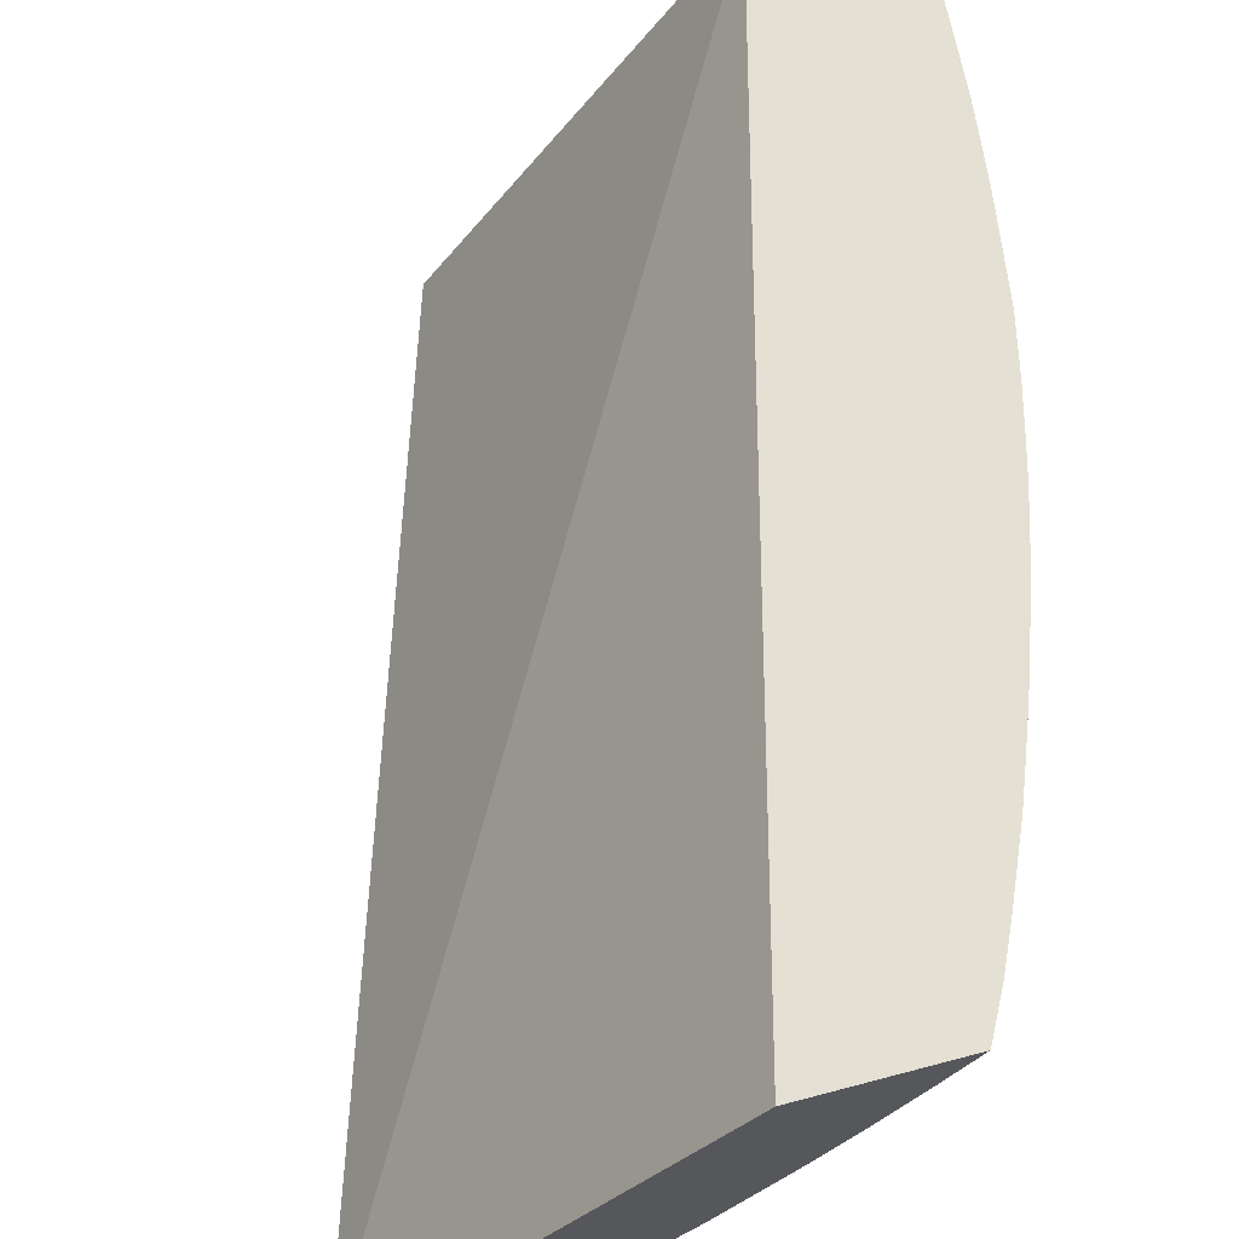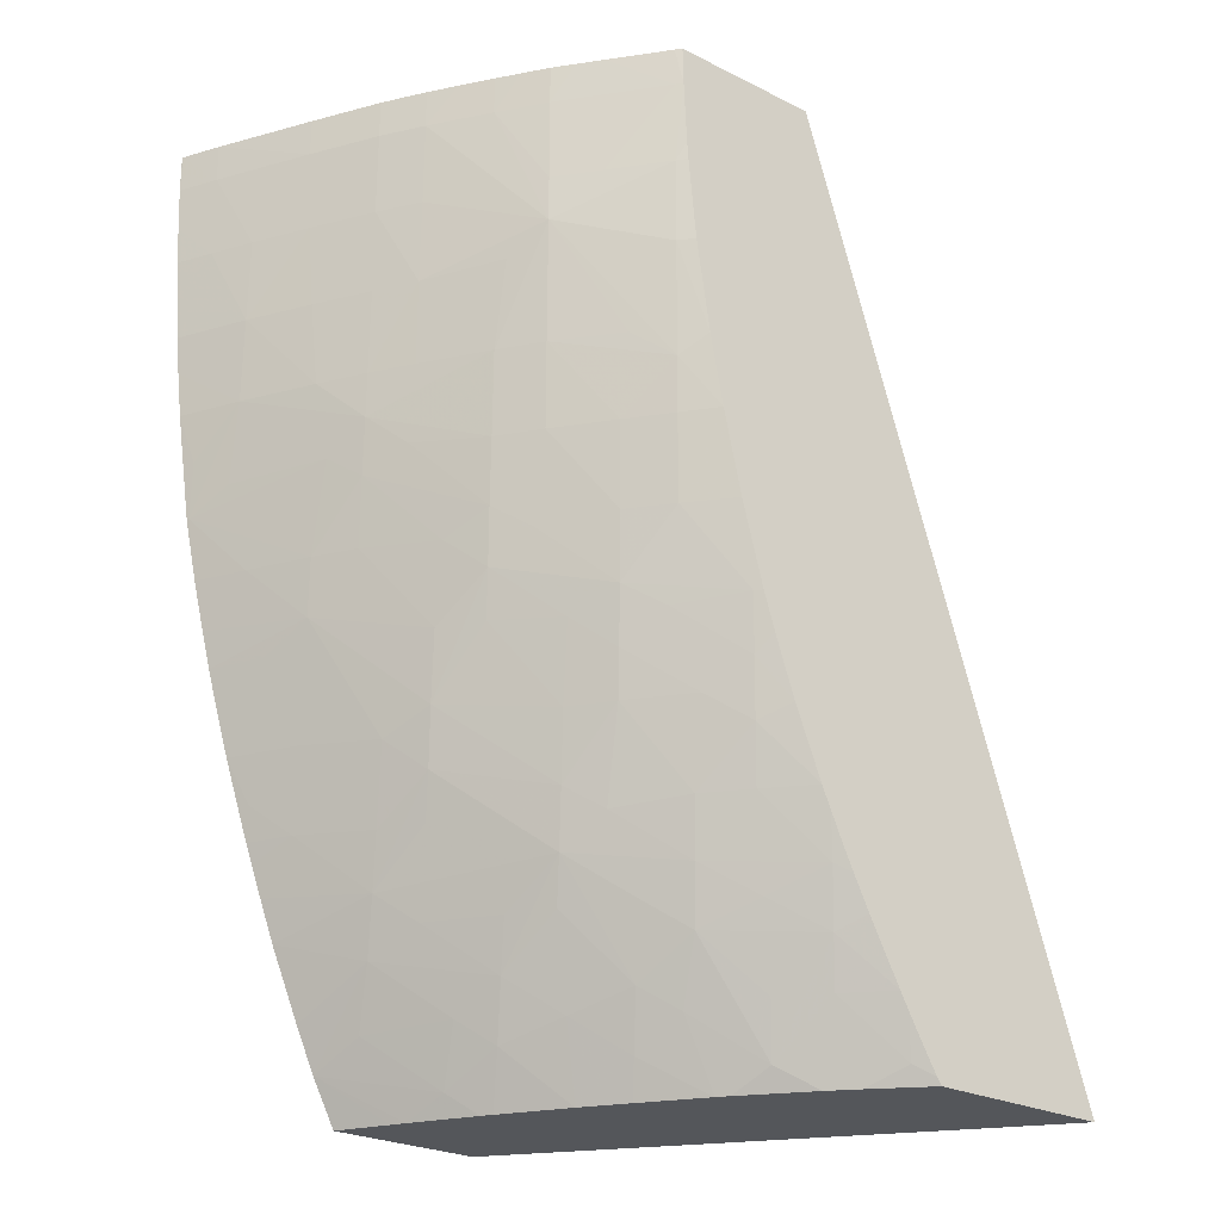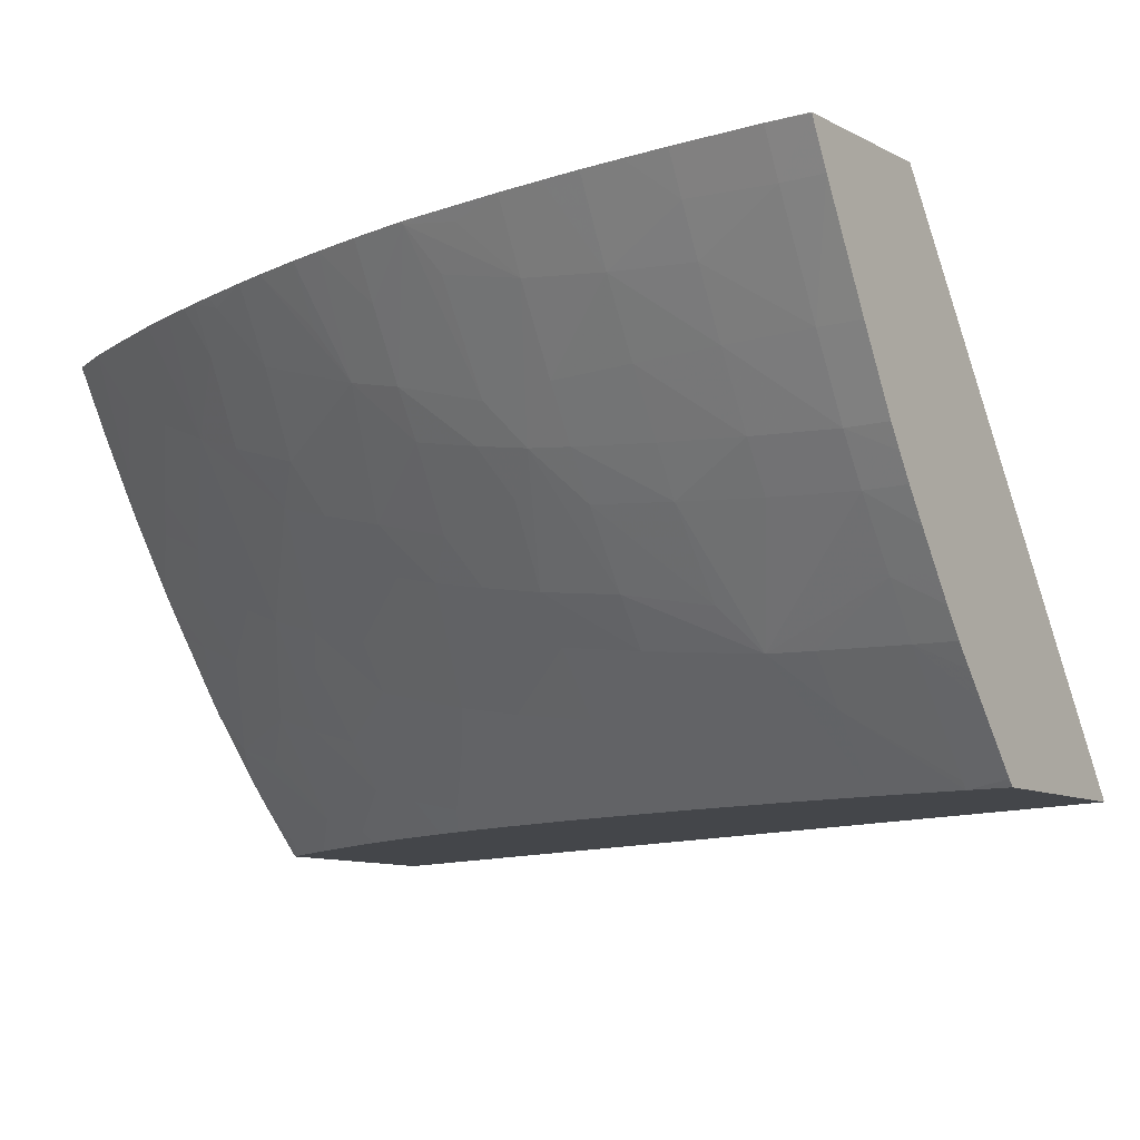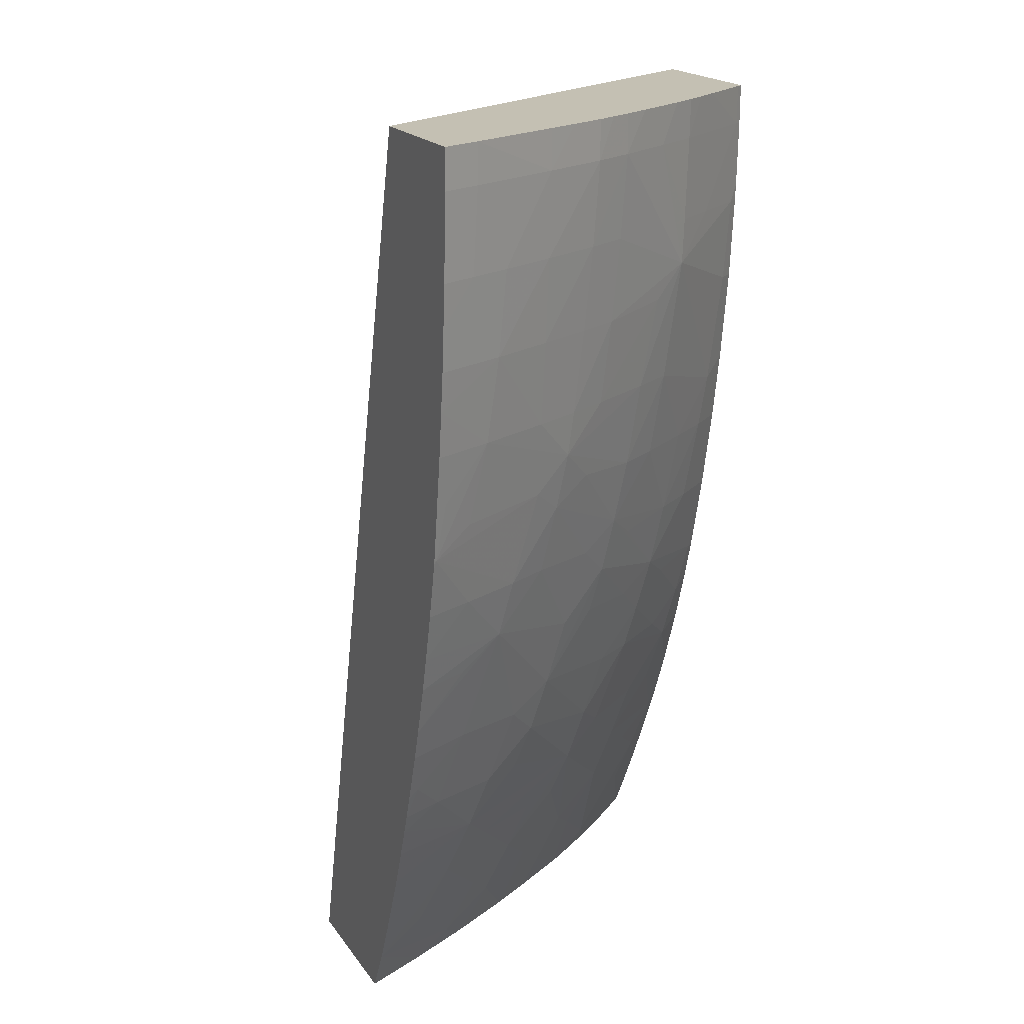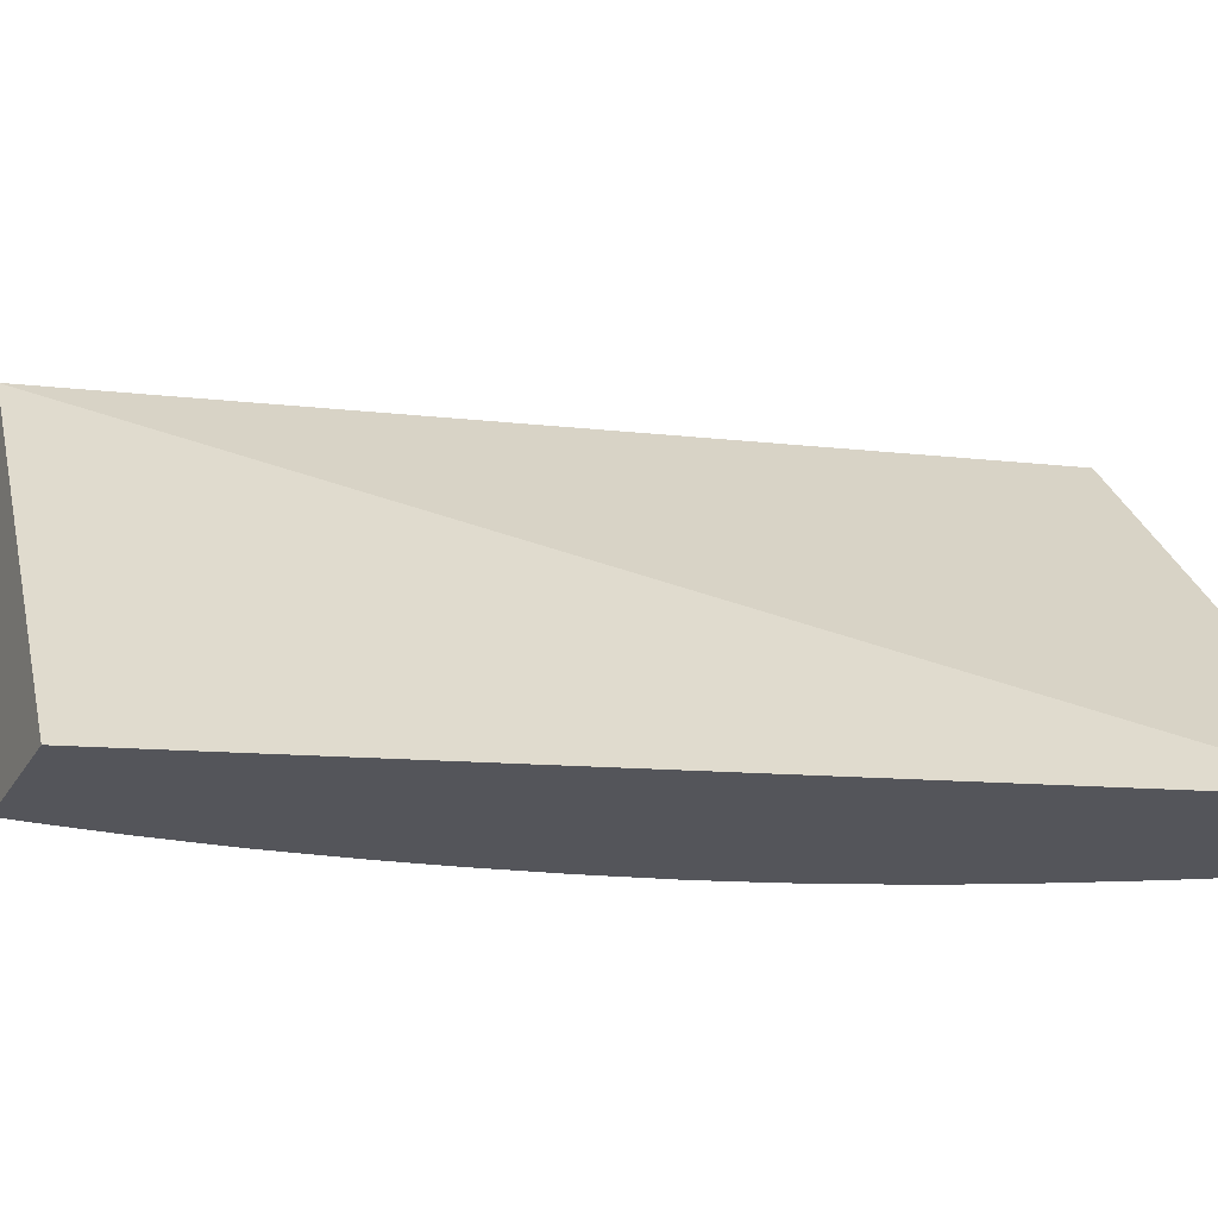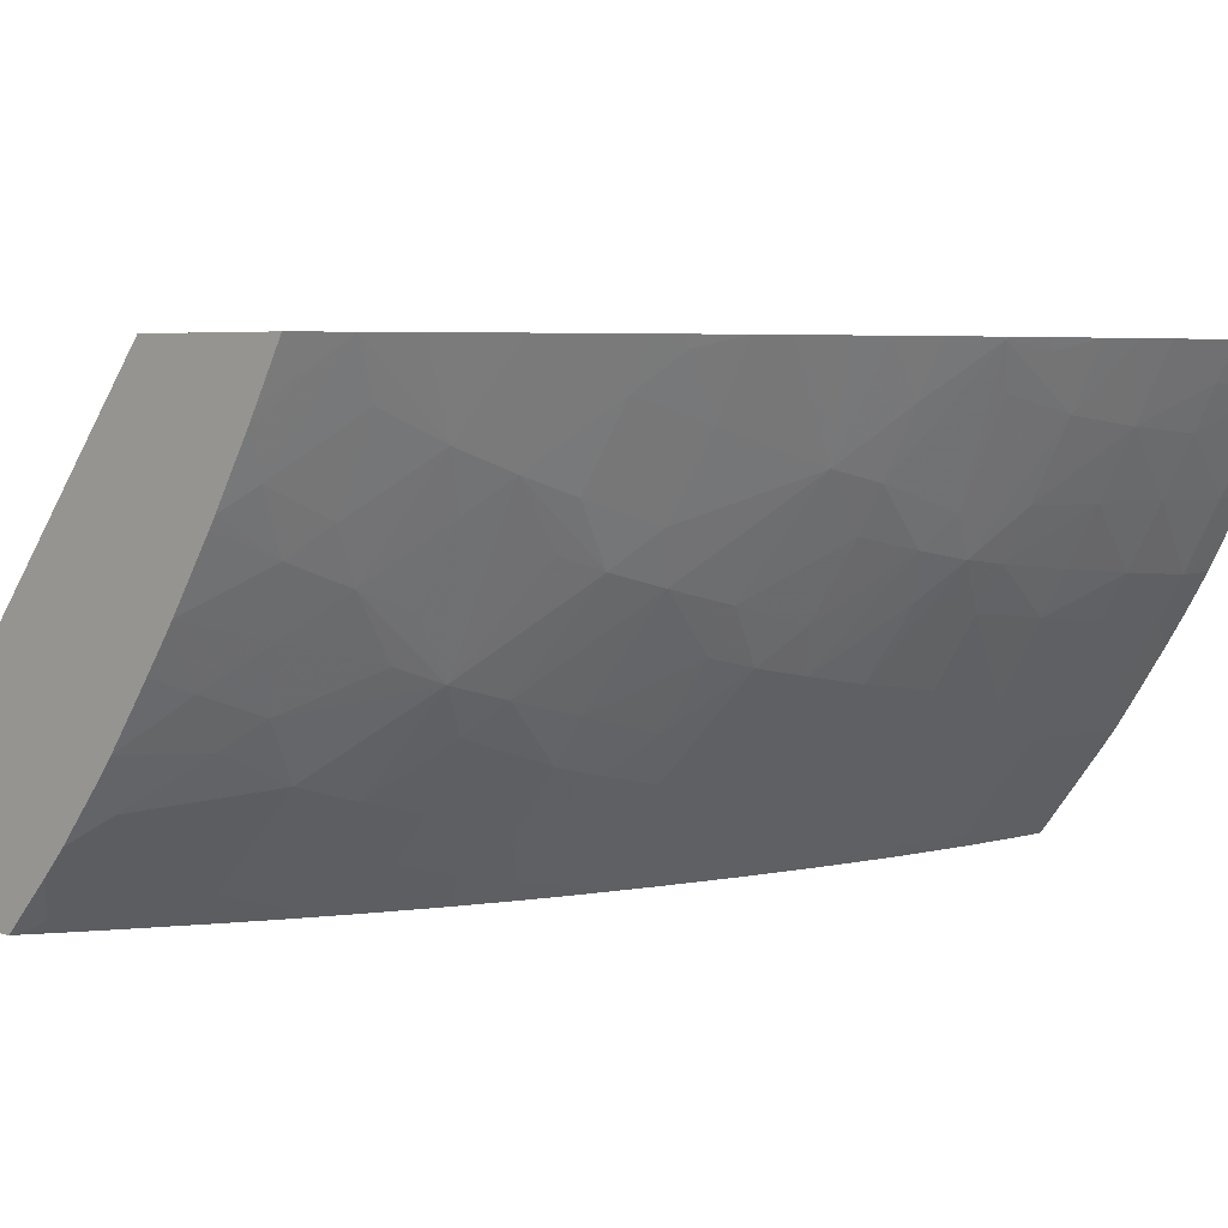
<metadata>
{"format":"obj","ext":"obj","renderer":"f3d","projection":"perspective","resolution":1024,"background":"white","views":[{"elev":66.2,"azim":-14.9,"up":"+Z"},{"elev":-25.4,"azim":141.2,"up":"+Y"},{"elev":-9.6,"azim":125.9,"up":"+Z"},{"elev":18.0,"azim":66.6,"up":"+Y"},{"elev":-24.9,"azim":-113.9,"up":"+Z"},{"elev":4.5,"azim":42.9,"up":"+Z"}]}
</metadata>
<code>
v 0.02975 -0.07434 0.01282
v 0.03591 -0.07434 0.01282
v 0.04116 -0.07434 0.02726
v 0.04912 -0.04375 0.02726
v 0.03961 -0.04375 0.01282
v 0.03607 -0.0741 0.01282
v 0.03665 -0.07376 0.01321
v 0.03738 -0.07434 0.01439
v 0.04613 -0.07434 0.02726
v 0.05359 -0.04375 0.02726
v 0.04467 -0.04375 0.01282
v 0.0365 -0.07338 0.01282
v 0.03702 -0.07244 0.01282
v 0.03852 -0.0719 0.01413
v 0.03923 -0.07363 0.01601
v 0.0381 -0.07434 0.0152
v 0.04524 -0.07434 0.02566
v 0.04692 -0.07286 0.02726
v 0.05359 -0.04375 0.02724
v 0.05359 -0.04378 0.02726
v 0.04483 -0.04375 0.01301
v 0.04465 -0.04502 0.01282
v 0.03732 -0.0719 0.01282
v 0.03894 -0.07037 0.01367
v 0.03968 -0.0719 0.01548
v 0.04149 -0.07009 0.01653
v 0.04114 -0.07212 0.01749
v 0.03998 -0.07434 0.01754
v 0.03972 -0.07434 0.01719
v 0.045 -0.07434 0.02522
v 0.04462 -0.07366 0.02393
v 0.04645 -0.07196 0.02564
v 0.04686 -0.07002 0.02474
v 0.04756 -0.07145 0.02726
v 0.05298 -0.04375 0.026
v 0.05359 -0.04443 0.02726
v 0.05358 -0.04502 0.02726
v 0.05297 -0.04502 0.026
v 0.04618 -0.04375 0.01473
v 0.04481 -0.04502 0.01302
v 0.0461 -0.04771 0.01483
v 0.04476 -0.04771 0.01312
v 0.04455 -0.04715 0.01282
v 0.03837 -0.06993 0.01282
v 0.0389 -0.06886 0.01282
v 0.03936 -0.06857 0.01316
v 0.04043 -0.06933 0.01484
v 0.04215 -0.07137 0.01833
v 0.04191 -0.0683 0.01601
v 0.0426 -0.0692 0.01749
v 0.04135 -0.07434 0.01946
v 0.04167 -0.07316 0.019
v 0.04383 -0.07434 0.02324
v 0.04408 -0.0726 0.02214
v 0.04501 -0.07178 0.02301
v 0.0478 -0.07089 0.02726
v 0.04453 -0.07081 0.02143
v 0.04625 -0.06916 0.02308
v 0.04724 -0.06823 0.02405
v 0.04853 -0.06921 0.02726
v 0.05141 -0.04375 0.02296
v 0.05142 -0.04502 0.02296
v 0.05352 -0.04647 0.02726
v 0.0529 -0.04771 0.02612
v 0.05223 -0.04771 0.02478
v 0.04673 -0.04375 0.01544
v 0.0472 -0.04502 0.0161
v 0.04715 -0.04771 0.01617
v 0.04711 -0.04917 0.01622
v 0.0445 -0.04771 0.01282
v 0.04463 -0.0504 0.01328
v 0.04432 -0.04958 0.01282
v 0.03923 -0.0682 0.01282
v 0.03967 -0.06722 0.01282
v 0.04118 -0.06653 0.01419
v 0.04312 -0.07199 0.02021
v 0.04437 -0.06776 0.01899
v 0.04403 -0.06922 0.01951
v 0.04228 -0.06653 0.01554
v 0.04376 -0.06673 0.0176
v 0.04211 -0.07434 0.02056
v 0.0423 -0.07434 0.02084
v 0.04362 -0.07434 0.0229
v 0.04487 -0.06922 0.02085
v 0.04678 -0.06653 0.02214
v 0.04707 -0.0651 0.02167
v 0.04757 -0.06653 0.02348
v 0.04891 -0.06632 0.02588
v 0.0494 -0.06694 0.02726
v 0.04903 -0.06792 0.02726
v 0.05087 -0.04375 0.02195
v 0.05128 -0.04771 0.02296
v 0.05027 -0.04502 0.0208
v 0.05346 -0.04771 0.02726
v 0.05335 -0.04909 0.02726
v 0.05325 -0.0504 0.02726
v 0.05214 -0.0504 0.02499
v 0.04722 -0.04375 0.01608
v 0.04776 -0.04375 0.01686
v 0.04822 -0.04502 0.01759
v 0.04945 -0.04502 0.01946
v 0.04936 -0.04771 0.01962
v 0.04925 -0.0504 0.01984
v 0.04776 -0.0502 0.01742
v 0.04773 -0.05308 0.01799
v 0.04681 -0.05308 0.01664
v 0.0453 -0.05312 0.01467
v 0.04435 -0.05404 0.01363
v 0.04377 -0.05343 0.01282
v 0.04387 -0.05278 0.01282
v 0.04424 -0.0504 0.01282
v 0.03998 -0.06653 0.01282
v 0.04156 -0.06472 0.01375
v 0.04469 -0.06597 0.0185
v 0.04413 -0.06384 0.01664
v 0.04738 -0.06331 0.0212
v 0.048 -0.06406 0.02272
v 0.04936 -0.06384 0.02513
v 0.04963 -0.06632 0.02726
v 0.04982 -0.06528 0.02693
v 0.05026 -0.04375 0.02081
v 0.05104 -0.0504 0.02296
v 0.05018 -0.04771 0.02096
v 0.04989 -0.04375 0.02017
v 0.0531 -0.05164 0.02726
v 0.05198 -0.05308 0.02531
v 0.05074 -0.05308 0.02296
v 0.04823 -0.04375 0.01759
v 0.04889 -0.04375 0.01858
v 0.04946 -0.04375 0.01946
v 0.05003 -0.0504 0.02118
v 0.04989 -0.05308 0.02144
v 0.04907 -0.05308 0.0201
v 0.0498 -0.0545 0.0216
v 0.0475 -0.05578 0.01833
v 0.04655 -0.05578 0.01699
v 0.04521 -0.05578 0.01519
v 0.04418 -0.05578 0.01384
v 0.04332 -0.05574 0.01282
v 0.04089 -0.06428 0.01282
v 0.04186 -0.06293 0.01338
v 0.04266 -0.06383 0.01474
v 0.04505 -0.06384 0.01798
v 0.04436 -0.06237 0.0163
v 0.04682 -0.06115 0.01934
v 0.04705 -0.05964 0.019
v 0.04768 -0.06115 0.02068
v 0.04992 -0.06024 0.02407
v 0.0508 -0.0628 0.02726
v 0.05048 -0.06384 0.02726
v 0.04991 -0.06552 0.02726
v 0.05293 -0.05308 0.02726
v 0.05252 -0.05472 0.02691
v 0.05238 -0.05651 0.02719
v 0.05184 -0.05568 0.02587
v 0.05029 -0.05555 0.02287
v 0.04962 -0.05629 0.02191
v 0.04893 -0.05555 0.02053
v 0.04728 -0.05785 0.01867
v 0.04491 -0.05846 0.01556
v 0.04387 -0.05846 0.01421
v 0.04269 -0.05846 0.01282
v 0.0412 -0.06341 0.01282
v 0.04157 -0.06234 0.01282
v 0.04215 -0.06115 0.01304
v 0.04365 -0.06134 0.01497
v 0.04465 -0.06058 0.01591
v 0.04541 -0.06134 0.01735
v 0.04794 -0.05863 0.02004
v 0.04936 -0.05846 0.02233
v 0.05015 -0.05846 0.02367
v 0.05118 -0.05846 0.02565
v 0.05159 -0.06003 0.02726
v 0.05128 -0.06117 0.02726
v 0.05042 -0.06114 0.02555
v 0.05265 -0.05498 0.02726
v 0.05242 -0.05645 0.02726
v 0.0524 -0.05659 0.02726
v 0.05235 -0.05682 0.02726
v 0.05198 -0.05846 0.02726
v 0.0464 -0.05863 0.0177
v 0.04235 -0.05973 0.01282
v 0.04196 -0.06115 0.01282
f 1 2 8
f 1 8 16
f 1 16 29
f 1 29 28
f 1 28 51
f 1 51 81
f 1 81 82
f 1 82 83
f 1 83 53
f 1 53 30
f 1 30 17
f 1 17 9
f 1 9 3
f 1 3 4
f 1 4 5
f 1 5 11
f 1 11 22
f 1 22 43
f 1 43 70
f 1 70 72
f 1 72 111
f 1 111 110
f 1 110 109
f 1 109 139
f 1 139 162
f 1 162 182
f 1 182 183
f 1 183 164
f 1 164 163
f 1 163 140
f 1 140 112
f 1 112 74
f 1 74 73
f 1 73 45
f 1 45 44
f 1 44 23
f 1 23 13
f 1 13 12
f 1 12 6
f 1 6 2
f 2 6 7
f 2 7 8
f 3 9 18
f 3 18 34
f 3 34 56
f 3 56 60
f 3 60 90
f 3 90 89
f 3 89 119
f 3 119 151
f 3 151 150
f 3 150 149
f 3 149 174
f 3 174 173
f 3 173 180
f 3 180 179
f 3 179 178
f 3 178 177
f 3 177 176
f 3 176 152
f 3 152 125
f 3 125 96
f 3 96 95
f 3 95 94
f 3 94 63
f 3 63 37
f 3 37 36
f 3 36 20
f 3 20 10
f 3 10 4
f 4 10 19
f 4 19 35
f 4 35 61
f 4 61 91
f 4 91 121
f 4 121 124
f 4 124 130
f 4 130 129
f 4 129 128
f 4 128 99
f 4 99 98
f 4 98 66
f 4 66 39
f 4 39 21
f 4 21 11
f 4 11 5
f 6 12 7
f 7 12 13
f 7 13 14
f 7 14 15
f 7 15 8
f 8 15 16
f 9 17 18
f 10 20 19
f 11 21 22
f 13 23 14
f 14 23 24
f 14 24 15
f 15 24 25
f 15 25 26
f 15 26 27
f 15 27 28
f 15 28 29
f 15 29 16
f 17 30 18
f 18 30 31
f 18 31 32
f 18 32 33
f 18 33 34
f 19 20 36
f 19 36 37
f 19 37 38
f 19 38 35
f 21 39 40
f 21 40 22
f 22 40 41
f 22 41 42
f 22 42 43
f 23 44 24
f 24 44 45
f 24 45 46
f 24 46 47
f 24 47 26
f 24 26 25
f 26 48 27
f 26 47 49
f 26 49 50
f 26 50 48
f 27 48 28
f 28 48 52
f 28 52 51
f 30 53 31
f 31 54 55
f 31 55 32
f 31 53 54
f 32 55 33
f 33 56 34
f 33 55 57
f 33 57 58
f 33 58 59
f 33 59 60
f 33 60 56
f 35 38 62
f 35 62 61
f 37 63 64
f 37 64 38
f 38 64 65
f 38 65 62
f 39 66 67
f 39 67 40
f 40 67 41
f 41 67 68
f 41 68 69
f 41 69 42
f 42 70 43
f 42 69 71
f 42 71 72
f 42 72 70
f 45 73 46
f 46 49 47
f 46 73 74
f 46 74 75
f 46 75 49
f 48 76 52
f 48 50 77
f 48 77 78
f 48 78 76
f 49 77 50
f 49 75 79
f 49 79 80
f 49 80 77
f 51 52 81
f 52 76 82
f 52 82 81
f 53 83 54
f 54 76 57
f 54 57 55
f 54 83 82
f 54 82 76
f 57 76 78
f 57 78 77
f 57 77 84
f 57 84 58
f 58 84 77
f 58 77 59
f 59 77 85
f 59 85 86
f 59 86 87
f 59 87 88
f 59 88 89
f 59 89 90
f 59 90 60
f 61 62 91
f 62 65 92
f 62 92 93
f 62 93 91
f 63 94 64
f 64 94 95
f 64 95 96
f 64 96 97
f 64 97 65
f 65 97 92
f 66 98 67
f 67 98 99
f 67 99 100
f 67 100 68
f 68 100 69
f 69 100 101
f 69 101 102
f 69 102 103
f 69 103 104
f 69 104 105
f 69 105 106
f 69 106 107
f 69 107 108
f 69 108 71
f 71 108 109
f 71 109 110
f 71 110 111
f 71 111 72
f 74 112 75
f 75 112 113
f 75 113 79
f 77 80 114
f 77 114 86
f 77 86 85
f 79 113 115
f 79 115 80
f 80 115 114
f 86 116 117
f 86 117 87
f 86 114 116
f 87 117 118
f 87 118 88
f 88 119 89
f 88 118 120
f 88 120 119
f 91 93 121
f 92 97 122
f 92 122 123
f 92 123 93
f 93 101 124
f 93 124 121
f 93 123 101
f 96 125 97
f 97 125 126
f 97 126 127
f 97 127 122
f 99 128 100
f 100 128 129
f 100 129 101
f 101 129 130
f 101 130 124
f 101 123 102
f 102 123 103
f 103 123 131
f 103 131 132
f 103 132 133
f 103 133 104
f 104 133 105
f 105 133 134
f 105 134 135
f 105 135 106
f 106 135 136
f 106 136 137
f 106 137 108
f 106 108 107
f 108 137 138
f 108 138 139
f 108 139 109
f 112 140 113
f 113 140 141
f 113 141 142
f 113 142 115
f 114 115 143
f 114 143 116
f 115 142 144
f 115 144 143
f 116 143 145
f 116 145 146
f 116 146 147
f 116 147 148
f 116 148 117
f 117 148 118
f 118 149 150
f 118 150 120
f 118 148 149
f 119 120 151
f 120 150 151
f 122 127 132
f 122 132 131
f 122 131 123
f 125 152 126
f 126 153 154
f 126 154 155
f 126 155 156
f 126 156 134
f 126 134 127
f 126 152 153
f 127 134 132
f 132 134 133
f 134 156 157
f 134 157 158
f 134 158 135
f 135 159 136
f 135 158 159
f 136 159 160
f 136 160 137
f 137 160 138
f 138 160 161
f 138 161 139
f 139 161 162
f 140 163 141
f 141 164 165
f 141 165 166
f 141 166 142
f 141 163 164
f 142 166 167
f 142 167 144
f 143 144 168
f 143 168 145
f 144 167 168
f 145 168 146
f 146 167 159
f 146 159 169
f 146 169 147
f 146 168 167
f 147 169 170
f 147 170 148
f 148 170 171
f 148 171 172
f 148 172 173
f 148 173 174
f 148 174 175
f 148 175 149
f 149 175 174
f 152 176 153
f 153 176 154
f 154 177 178
f 154 178 179
f 154 179 180
f 154 180 172
f 154 172 171
f 154 171 156
f 154 156 155
f 154 176 177
f 156 171 157
f 157 171 170
f 157 170 169
f 157 169 159
f 157 159 158
f 159 167 181
f 159 181 160
f 160 181 167
f 160 167 161
f 161 167 165
f 161 165 162
f 162 165 182
f 164 183 165
f 165 183 182
f 165 167 166
f 172 180 173

</code>
